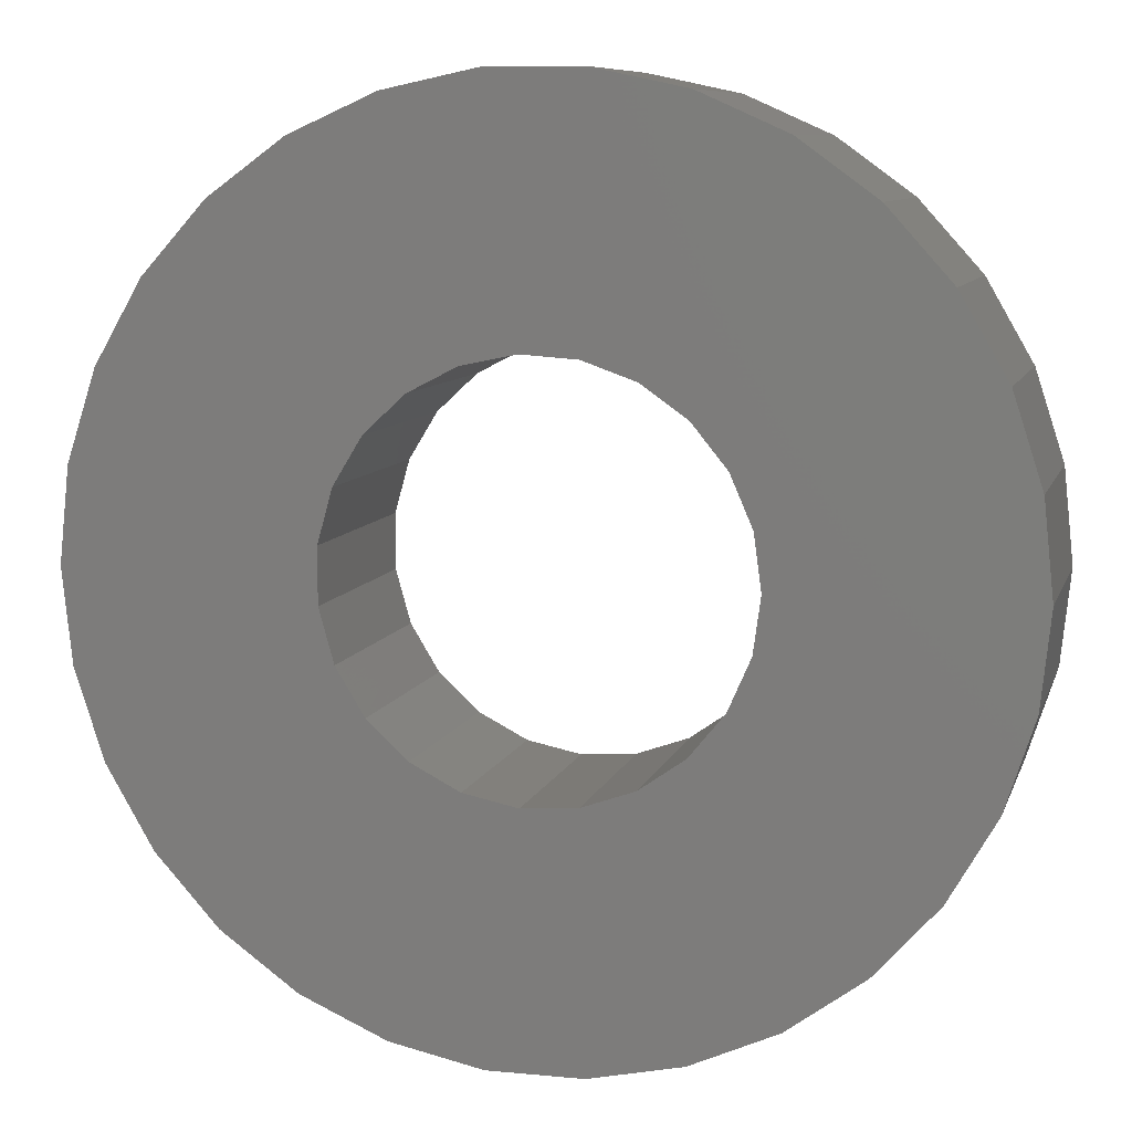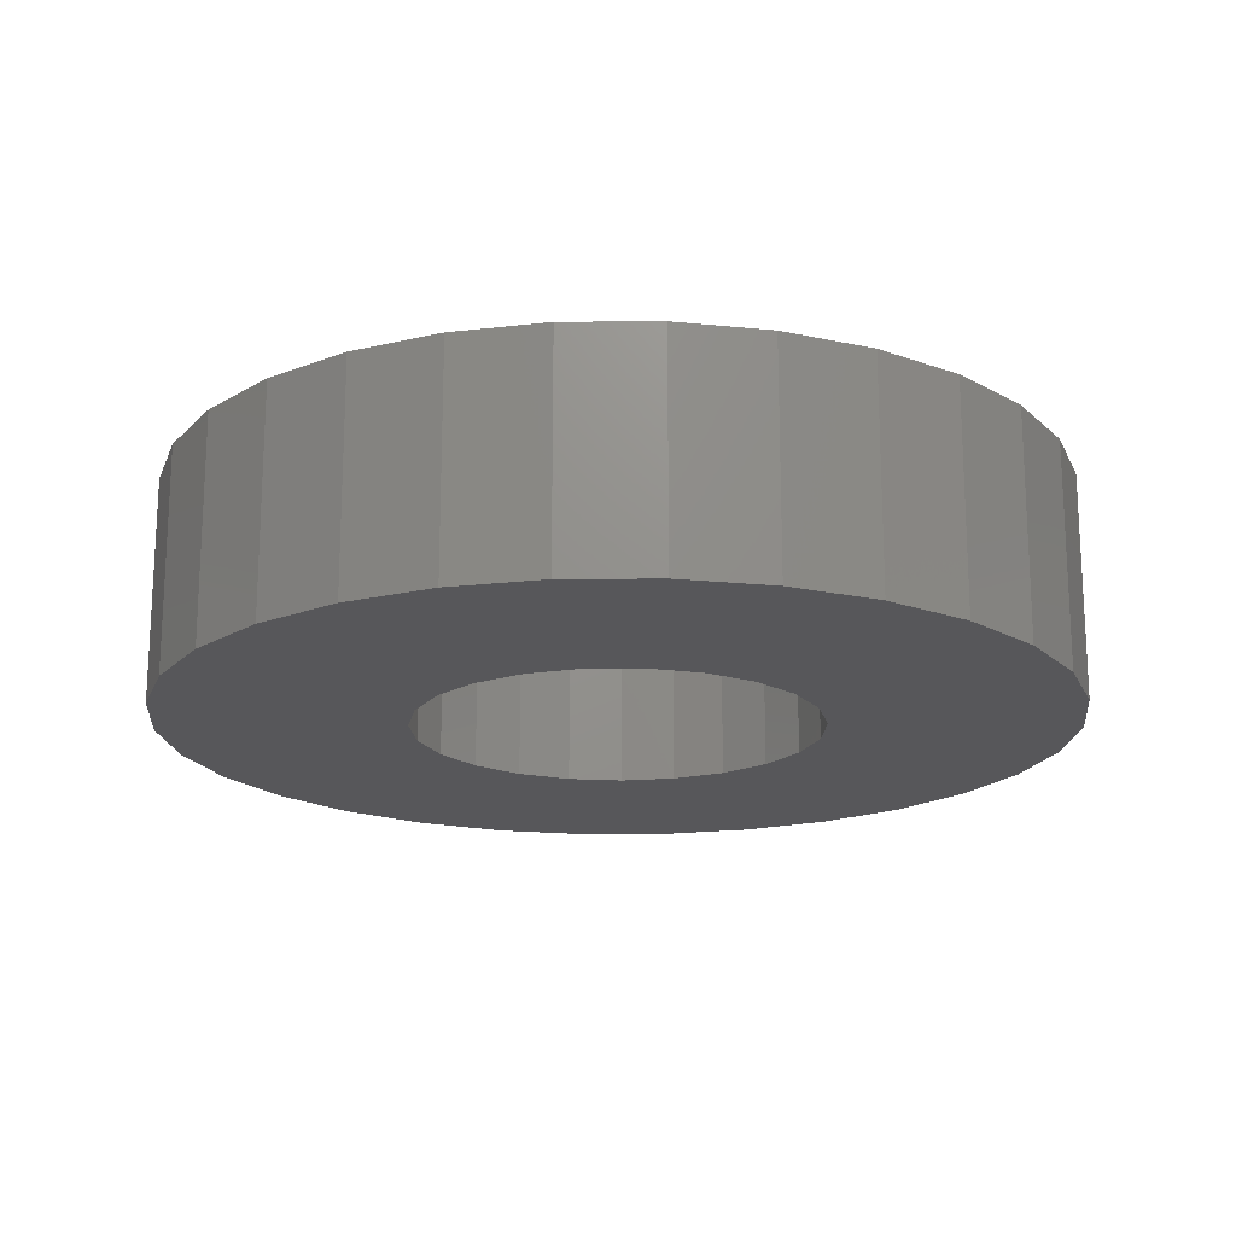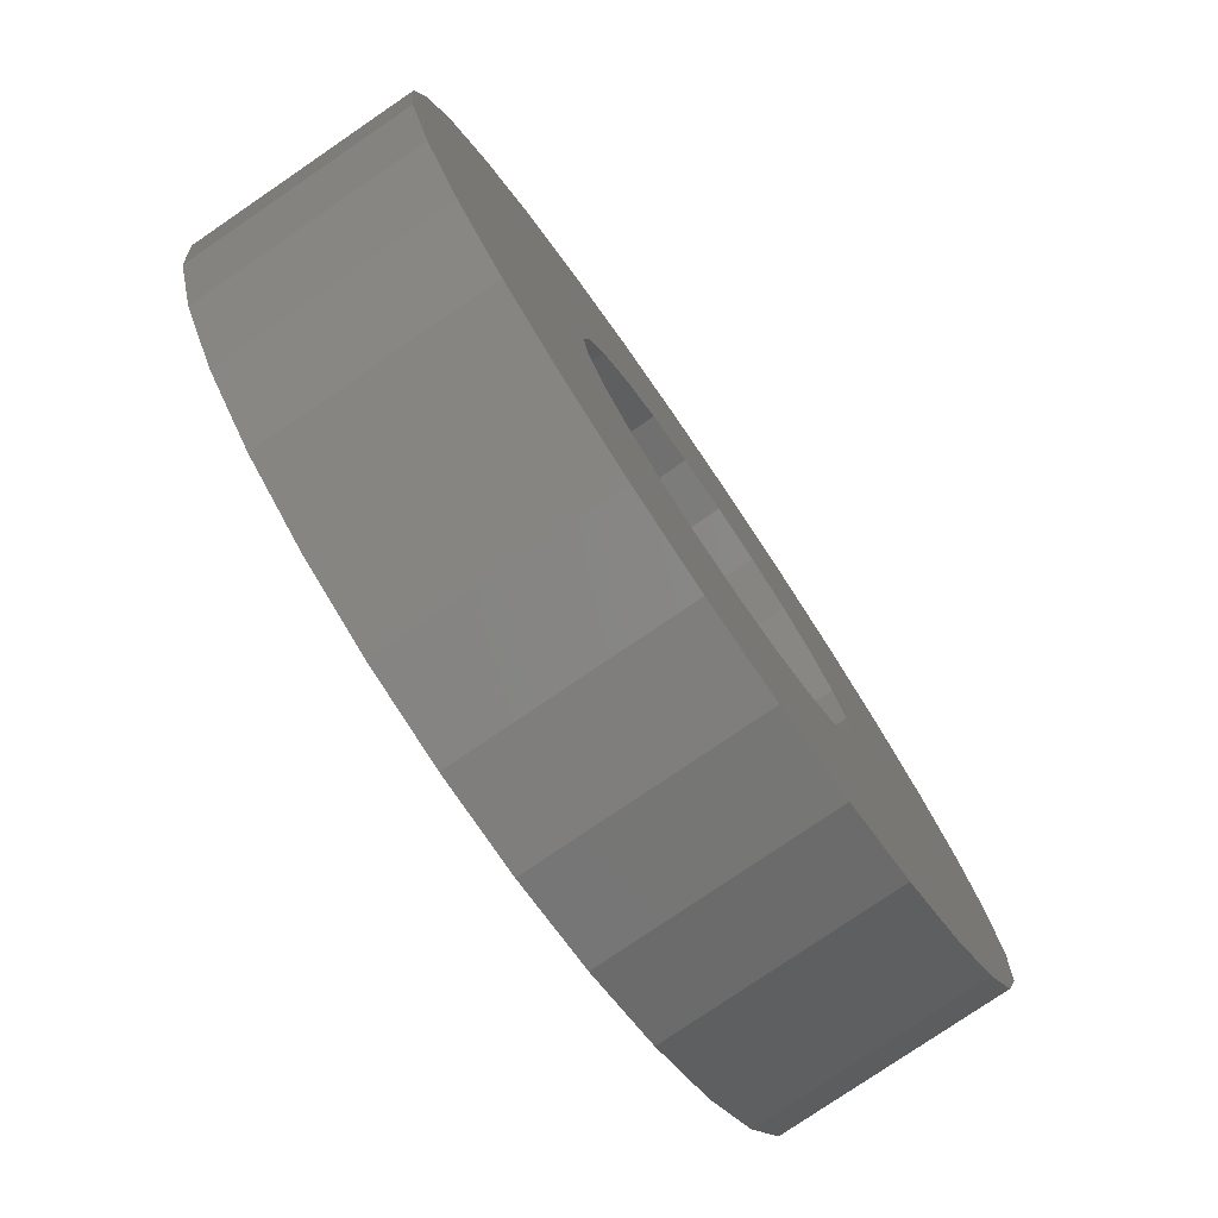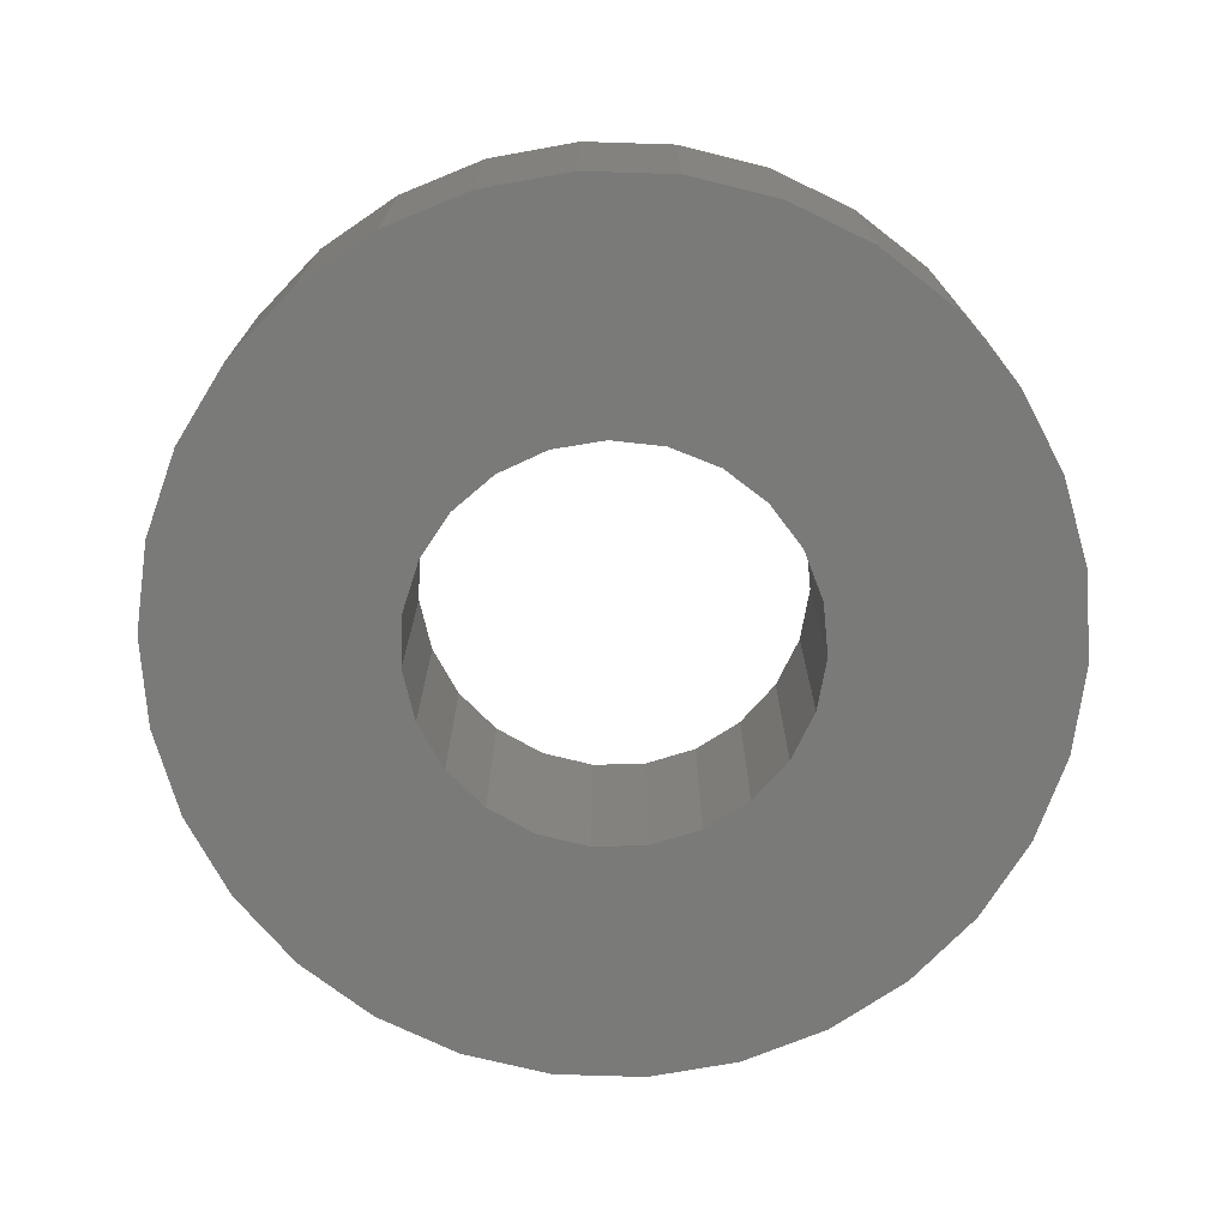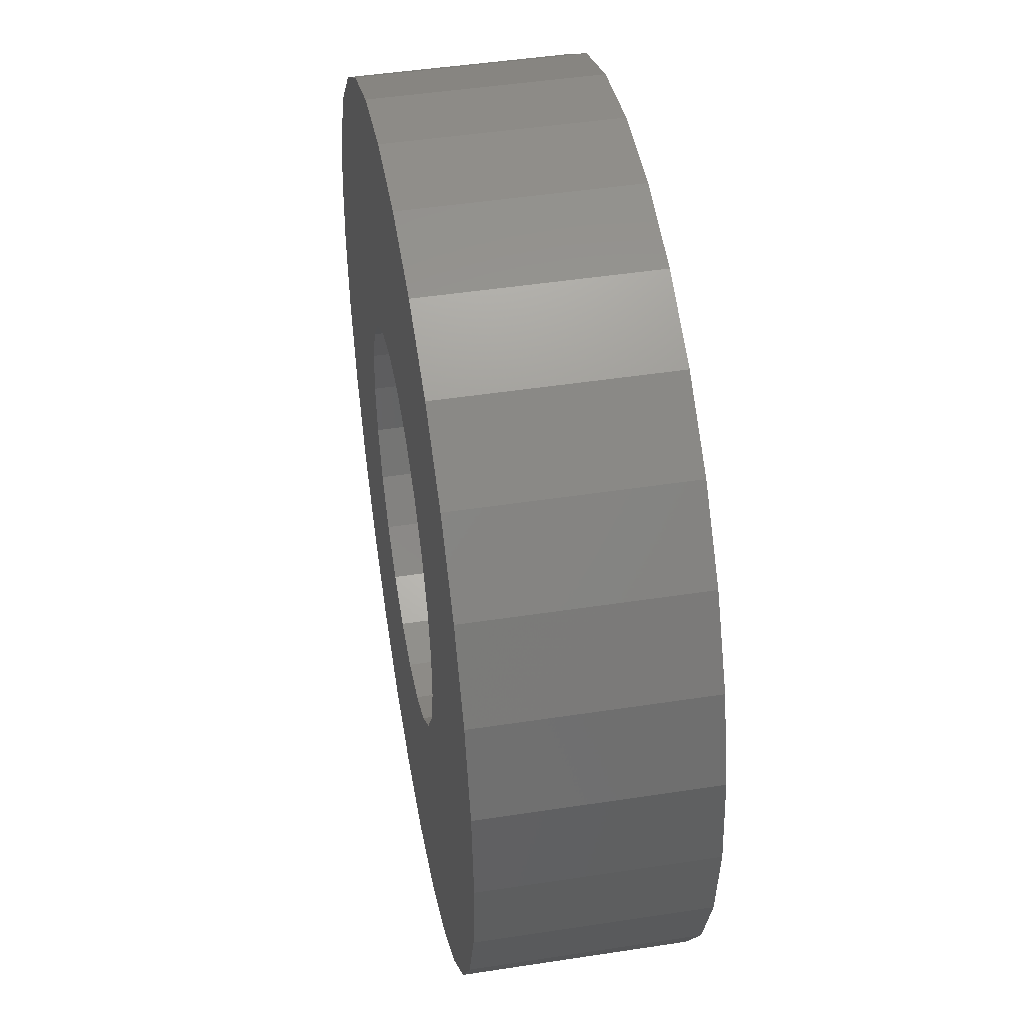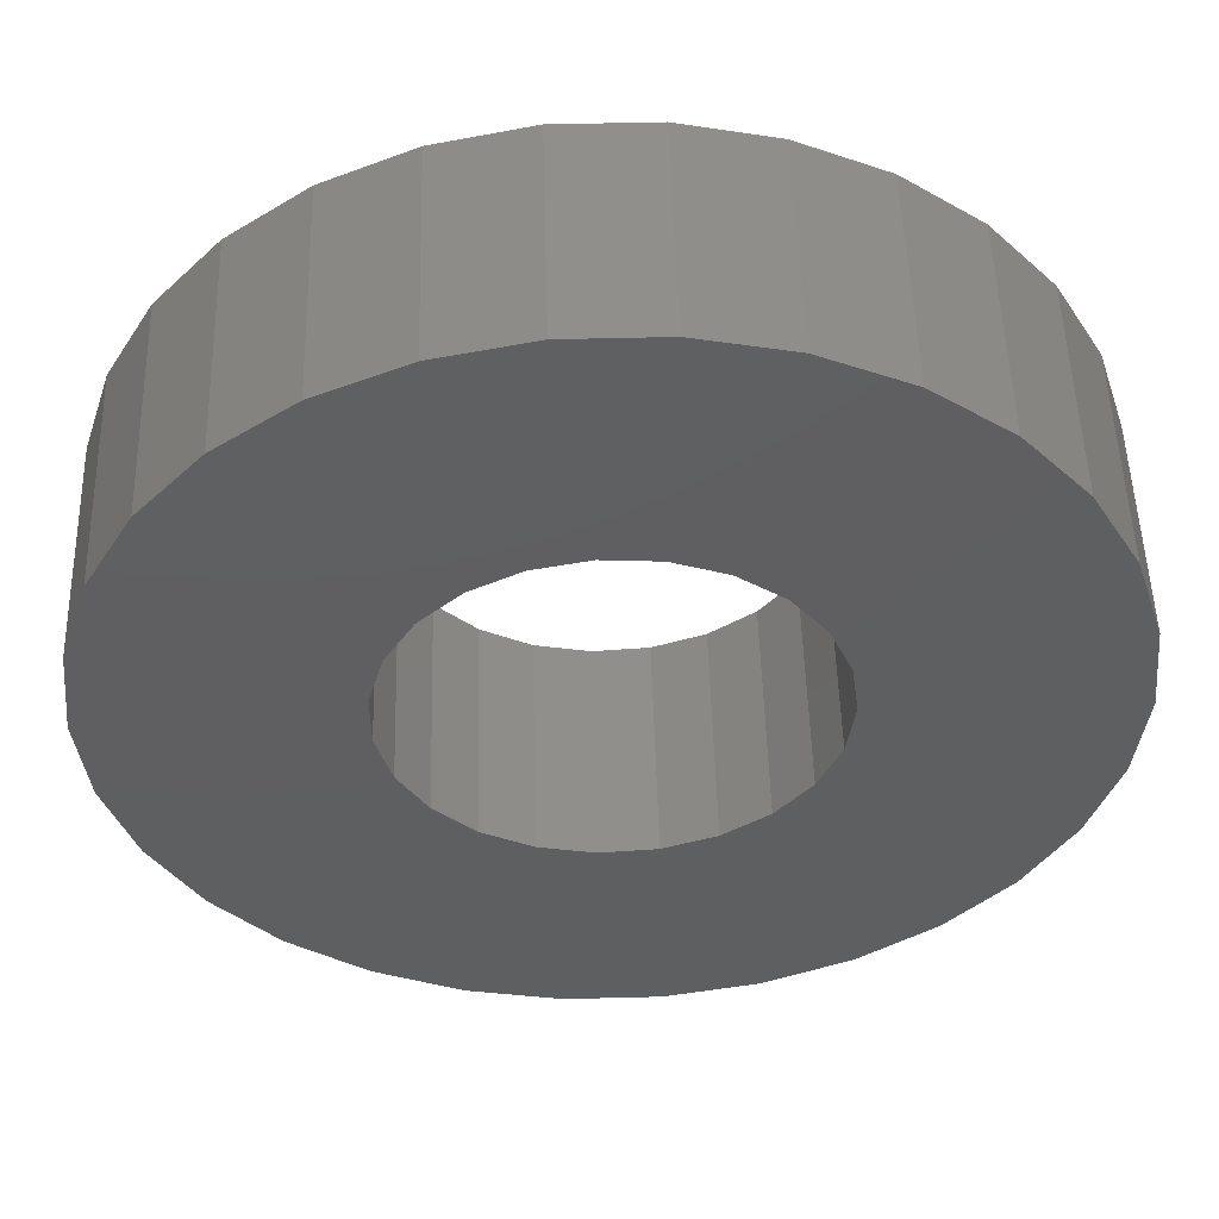
<metadata>
{"format":"stl","ext":"stl","renderer":"f3d","projection":"perspective","resolution":1024,"background":"white","views":[{"elev":8.8,"azim":14.5,"up":"+Y"},{"elev":-18.0,"azim":-167.2,"up":"+Z"},{"elev":-78.3,"azim":124.3,"up":"+Y"},{"elev":-72.8,"azim":154.2,"up":"+Z"},{"elev":46.7,"azim":-99.9,"up":"+Y"},{"elev":51.3,"azim":-1.6,"up":"+Y"}]}
</metadata>
<code>
# stl→obj: 106 verts, 212 faces
v -2.677 -2.973 0
v -3.236 -2.351 2
v -3.236 -2.351 0
v -2.677 -2.973 2
v 3.913 0.8316 2
v 3.654 1.627 0
v 3.654 1.627 2
v 3.913 0.8316 0
v 4 0 2
v 4 0 0
v 3.236 2.351 0
v 3.236 2.351 2
v 2.677 2.973 0
v 2 3.464 2
v 2.677 2.973 2
v 2 3.464 0
v 2 -3.464 0
v 2.677 -2.973 2
v 2 -3.464 2
v 2.677 -2.973 0
v -2 -3.464 0
v -1.236 -3.804 2
v -2 -3.464 2
v -1.236 -3.804 0
v 3.913 -0.8316 2
v 3.913 -0.8316 0
v -0.4181 -3.978 2
v -0.4181 -3.978 0
v -0.4181 3.978 0
v -1.236 3.804 2
v -0.4181 3.978 2
v -1.236 3.804 0
v -3.236 2.351 0
v -2.677 2.973 2
v -2.677 2.973 0
v -3.236 2.351 2
v 0.4181 3.978 0
v 0.4181 3.978 2
v 3.654 -1.627 2
v 3.654 -1.627 0
v 1.236 -3.804 0
v 1.236 -3.804 2
v -3.913 0.8316 0
v -3.654 1.627 2
v -3.654 1.627 0
v -3.913 0.8316 2
v 1.8 0 0
v 1.733 -0.4856 0
v 1.538 -0.9353 0
v 3.236 -2.351 0
v 1.733 0.4856 0
v 1.229 -1.315 0
v 1.538 0.9353 0
v 0.8281 -1.598 0
v 0.3662 -1.762 0
v 0.4181 -3.978 0
v -0.1228 -1.796 0
v -0.6028 -1.696 0
v -1.038 -1.471 0
v -1.396 -1.136 0
v -1.651 -0.7171 0
v 1.229 1.315 0
v 0.8281 1.598 0
v 1.236 3.804 0
v 0.3662 1.762 0
v -0.1228 1.796 0
v -0.6028 1.696 0
v -2 3.464 0
v -1.038 1.471 0
v -1.396 1.136 0
v -1.651 0.7171 0
v -1.783 0.2451 0
v -3.654 -1.627 0
v -3.913 -0.8316 0
v -1.783 -0.2451 0
v -4 0 0
v -2 3.464 2
v -3.913 -0.8316 2
v -3.654 -1.627 2
v 1.8 0 2
v 1.733 0.4856 2
v 1.538 0.9353 2
v 1.733 -0.4856 2
v 1.229 1.315 2
v 1.538 -0.9353 2
v 3.236 -2.351 2
v 0.8281 1.598 2
v 1.236 3.804 2
v 0.3662 1.762 2
v -0.1228 1.796 2
v -0.6028 1.696 2
v -1.038 1.471 2
v -1.396 1.136 2
v -1.651 0.7171 2
v 1.229 -1.315 2
v 0.8281 -1.598 2
v 0.3662 -1.762 2
v 0.4181 -3.978 2
v -0.1228 -1.796 2
v -0.6028 -1.696 2
v -1.038 -1.471 2
v -1.396 -1.136 2
v -1.651 -0.7171 2
v -1.783 -0.2451 2
v -1.783 0.2451 2
v -4 0 2
f 1 2 3
f 2 1 4
f 5 6 7
f 6 5 8
f 9 8 5
f 8 9 10
f 7 11 12
f 11 7 6
f 13 14 15
f 14 13 16
f 17 18 19
f 18 17 20
f 21 22 23
f 22 21 24
f 25 10 9
f 10 25 26
f 12 13 15
f 13 12 11
f 24 27 22
f 27 24 28
f 29 30 31
f 30 29 32
f 33 34 35
f 34 33 36
f 37 31 38
f 31 37 29
f 39 26 25
f 26 39 40
f 41 19 42
f 19 41 17
f 1 23 4
f 23 1 21
f 43 44 45
f 44 43 46
f 47 10 26
f 48 26 40
f 10 47 8
f 49 40 50
f 51 8 47
f 52 50 20
f 8 51 6
f 52 20 17
f 53 6 51
f 6 53 11
f 26 48 47
f 40 49 48
f 54 17 41
f 50 52 49
f 17 54 52
f 55 41 56
f 41 55 54
f 56 57 55
f 28 57 56
f 28 58 57
f 24 58 28
f 21 58 24
f 58 21 59
f 1 59 21
f 59 1 60
f 60 3 61
f 3 60 1
f 62 11 53
f 11 62 13
f 13 62 16
f 63 16 62
f 16 63 64
f 65 64 63
f 64 65 37
f 66 37 65
f 66 29 37
f 67 29 66
f 68 67 69
f 67 32 29
f 35 69 70
f 33 70 71
f 43 71 72
f 67 68 32
f 73 61 3
f 74 61 73
f 69 35 68
f 61 74 75
f 70 33 35
f 76 75 74
f 71 45 33
f 75 76 72
f 71 43 45
f 72 76 43
f 68 34 77
f 34 68 35
f 73 78 74
f 78 73 79
f 32 77 30
f 77 32 68
f 80 9 5
f 81 5 7
f 9 80 25
f 82 7 12
f 83 25 80
f 84 12 15
f 25 83 39
f 84 15 14
f 85 39 83
f 39 85 86
f 5 81 80
f 7 82 81
f 87 14 88
f 12 84 82
f 14 87 84
f 89 88 38
f 88 89 87
f 38 90 89
f 31 90 38
f 31 91 90
f 30 91 31
f 77 91 30
f 91 77 92
f 34 92 77
f 92 34 93
f 93 36 94
f 36 93 34
f 95 86 85
f 86 95 18
f 18 95 19
f 96 19 95
f 19 96 42
f 97 42 96
f 42 97 98
f 99 98 97
f 99 27 98
f 100 27 99
f 23 100 101
f 100 22 27
f 4 101 102
f 2 102 103
f 78 103 104
f 100 23 22
f 44 94 36
f 46 94 44
f 101 4 23
f 94 46 105
f 102 2 4
f 106 105 46
f 103 79 2
f 105 106 104
f 103 78 79
f 104 106 78
f 56 42 98
f 42 56 41
f 74 106 76
f 106 74 78
f 3 79 73
f 79 3 2
f 45 36 33
f 36 45 44
f 86 40 39
f 40 86 50
f 16 88 14
f 88 16 64
f 64 38 88
f 38 64 37
f 18 50 86
f 50 18 20
f 28 98 27
f 98 28 56
f 76 46 43
f 46 76 106
f 51 82 53
f 82 51 81
f 47 81 51
f 81 47 80
f 48 80 47
f 80 48 83
f 104 72 105
f 72 104 75
f 66 89 90
f 89 66 65
f 102 61 103
f 61 102 60
f 67 90 91
f 90 67 66
f 49 83 48
f 83 49 85
f 65 87 89
f 87 65 63
f 58 101 100
f 101 58 59
f 70 92 93
f 92 70 69
f 52 85 49
f 85 52 95
f 103 75 104
f 75 103 61
f 54 97 96
f 97 54 55
f 52 96 95
f 96 52 54
f 55 99 97
f 99 55 57
f 59 102 101
f 102 59 60
f 57 100 99
f 100 57 58
f 69 91 92
f 91 69 67
f 105 71 94
f 71 105 72
f 94 70 93
f 70 94 71
f 53 84 62
f 84 53 82
f 63 84 87
f 84 63 62

</code>
